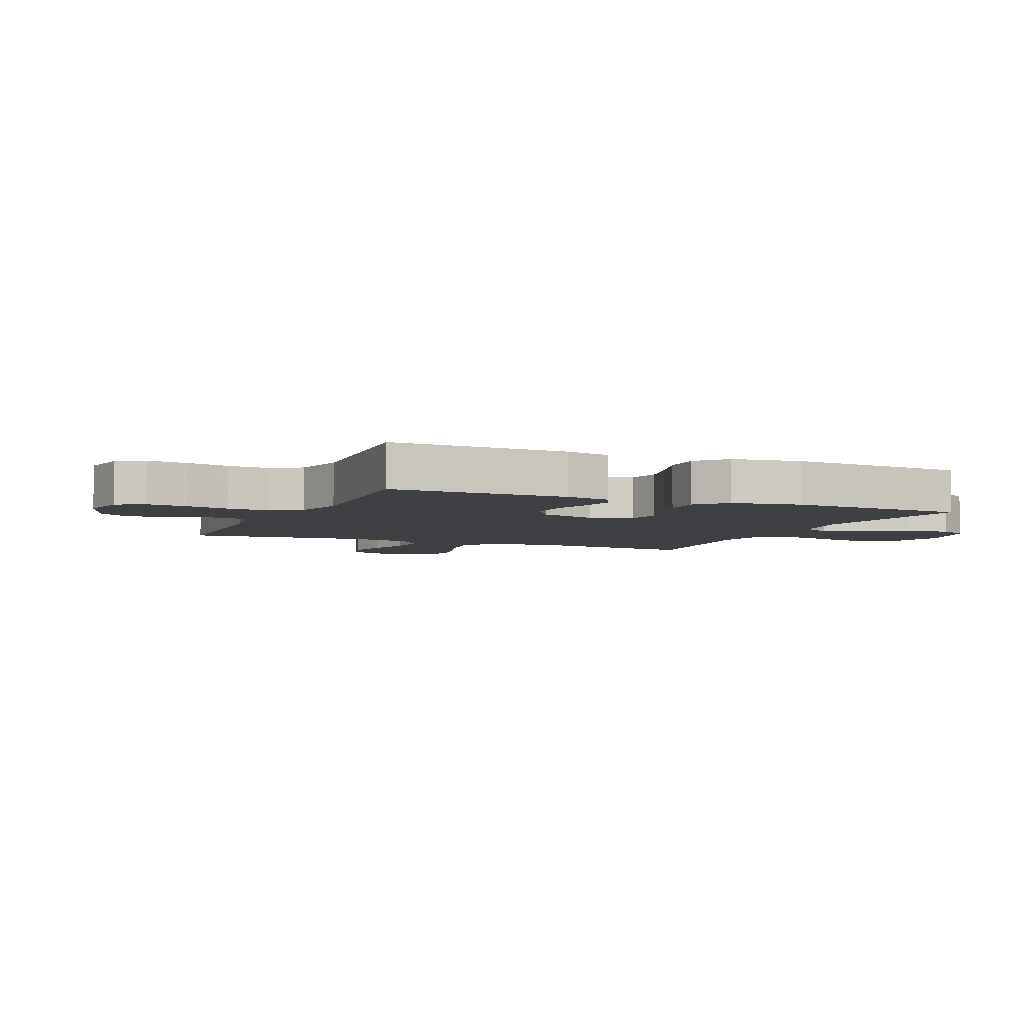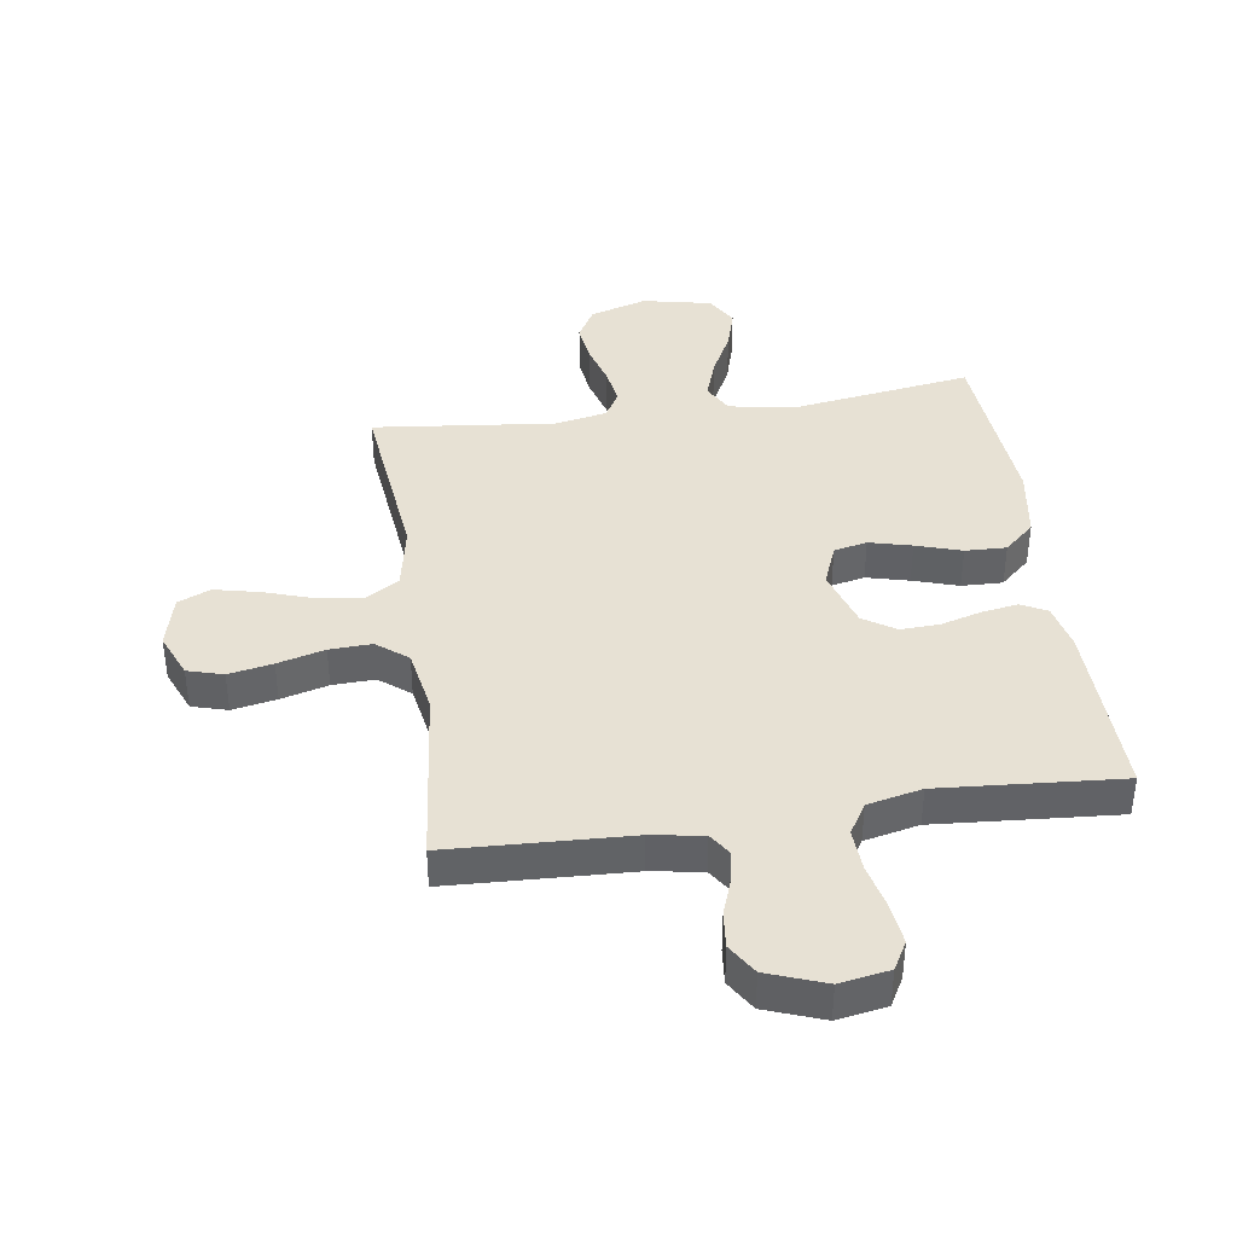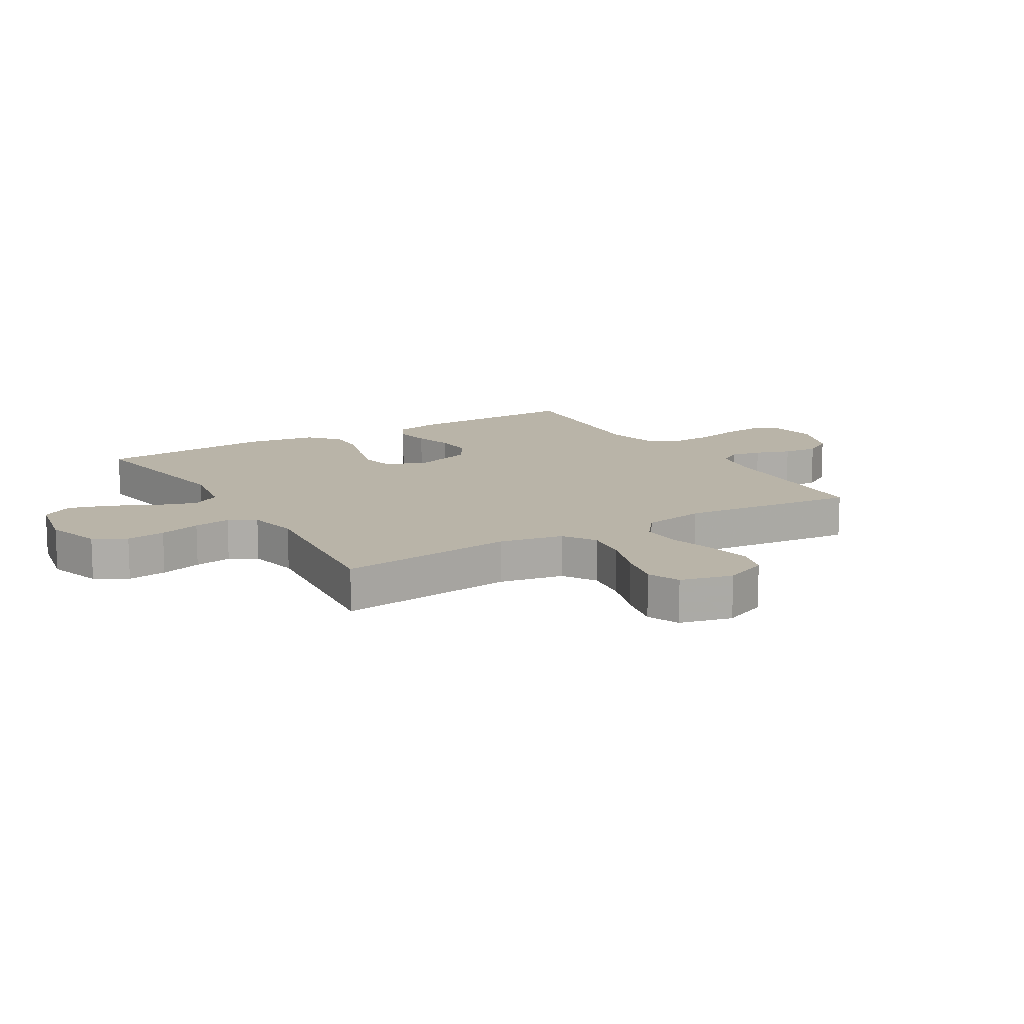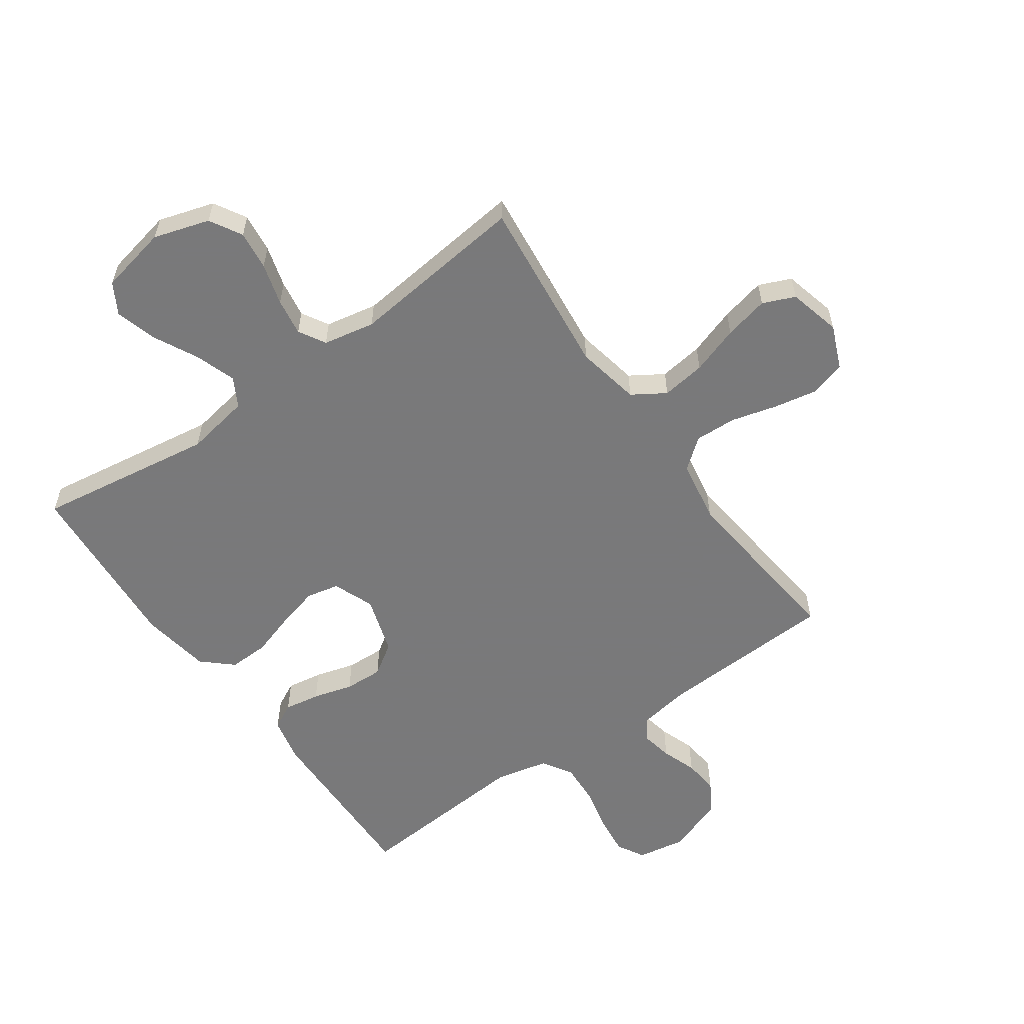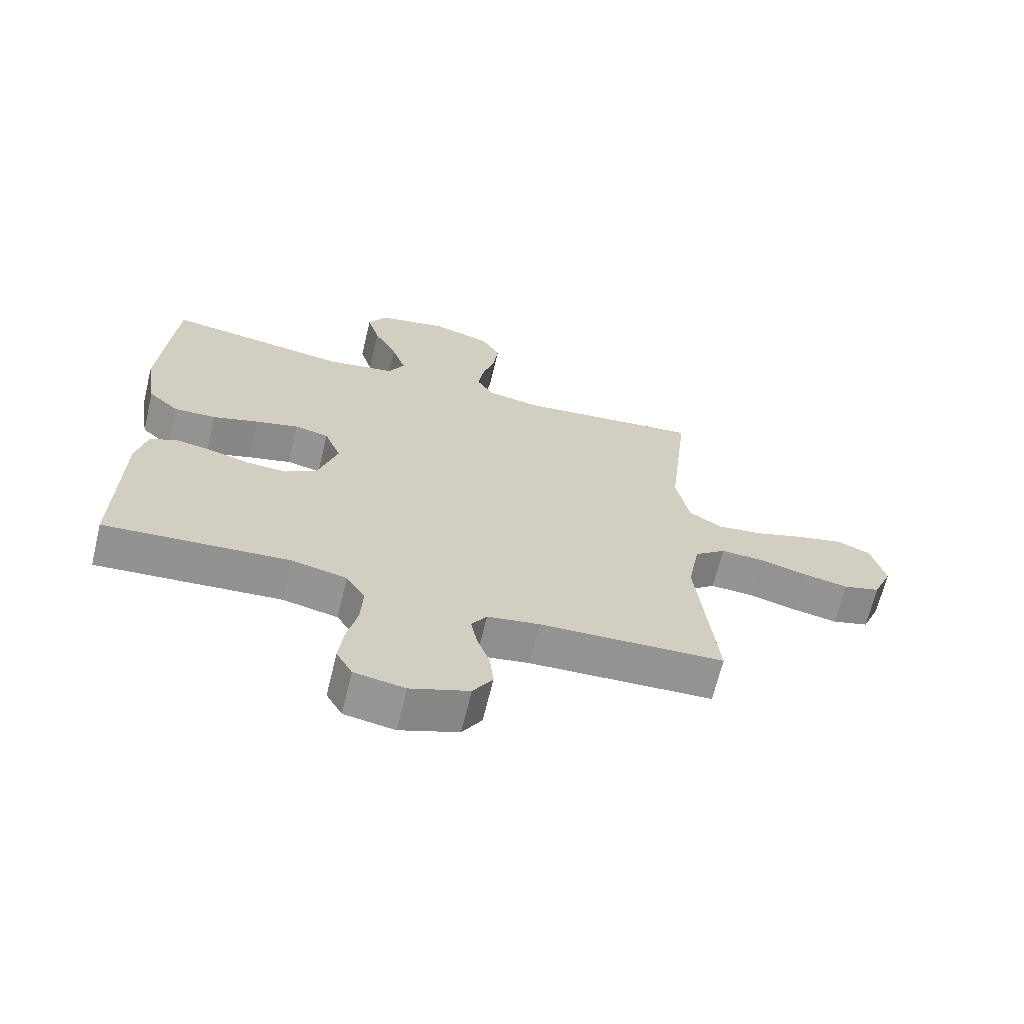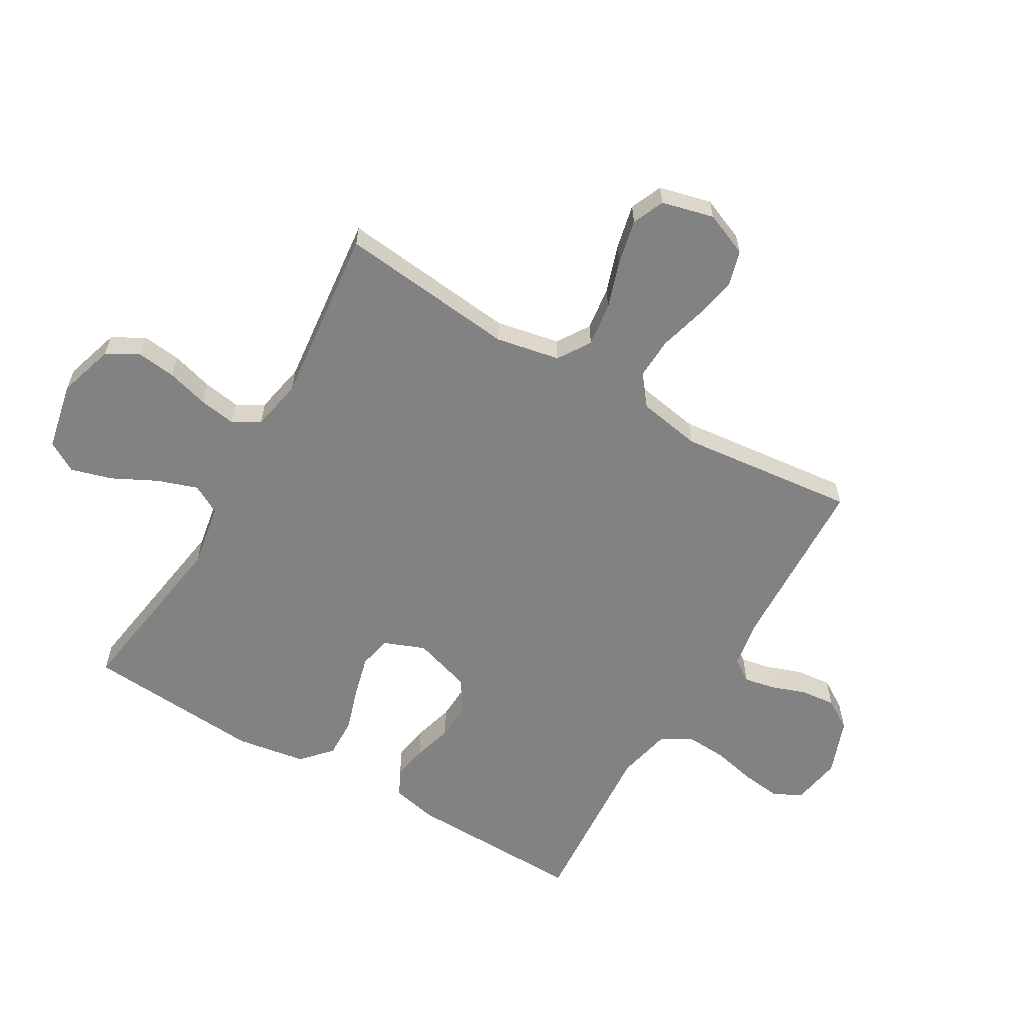
<metadata>
{"format":"obj","ext":"obj","renderer":"f3d","projection":"perspective","resolution":1024,"background":"white","views":[{"elev":-4.9,"azim":-113.7,"up":"+Y"},{"elev":39.6,"azim":171.7,"up":"+Y"},{"elev":13.2,"azim":58.9,"up":"+Y"},{"elev":-57.8,"azim":35.3,"up":"+Y"},{"elev":-66.9,"azim":-13.6,"up":"+Z"},{"elev":-60.7,"azim":59.7,"up":"+Y"}]}
</metadata>
<code>
v -0.5 0.07 -0.5
v -0.494 0.07 -0.2
v -0.477 0.07 -0.123
v -0.434 0.07 -0.101
v -0.374 0.07 -0.111
v -0.307 0.07 -0.13
v -0.242 0.07 -0.133
v -0.189 0.07 -0.098
v -0.158 0.07 0
v -0.185 0.07 0.069
v -0.24 0.07 0.081
v -0.31 0.07 0.063
v -0.385 0.07 0.039
v -0.453 0.07 0.037
v -0.503 0.07 0.082
v -0.522 0.07 0.2
v -0.5 0.07 0.5
v -0.2 0.07 0.455
v -0.091 0.07 0.474
v -0.064 0.07 0.523
v -0.087 0.07 0.591
v -0.125 0.07 0.666
v -0.145 0.07 0.735
v -0.115 0.07 0.787
v 0 0.07 0.811
v 0.094 0.07 0.782
v 0.125 0.07 0.728
v 0.117 0.07 0.662
v 0.097 0.07 0.592
v 0.087 0.07 0.529
v 0.113 0.07 0.484
v 0.2 0.07 0.467
v 0.5 0.07 0.5
v 0.467 0.07 0.2
v 0.488 0.07 0.092
v 0.543 0.07 0.057
v 0.617 0.07 0.067
v 0.698 0.07 0.094
v 0.773 0.07 0.111
v 0.827 0.07 0.088
v 0.849 0.07 0
v 0.818 0.07 -0.074
v 0.759 0.07 -0.091
v 0.686 0.07 -0.077
v 0.608 0.07 -0.056
v 0.538 0.07 -0.053
v 0.487 0.07 -0.093
v 0.468 0.07 -0.2
v 0.5 0.07 -0.5
v 0.2 0.07 -0.513
v 0.115 0.07 -0.527
v 0.09 0.07 -0.565
v 0.1 0.07 -0.617
v 0.121 0.07 -0.676
v 0.127 0.07 -0.735
v 0.095 0.07 -0.786
v 0 0.07 -0.821
v -0.082 0.07 -0.807
v -0.108 0.07 -0.761
v -0.1 0.07 -0.693
v -0.083 0.07 -0.619
v -0.079 0.07 -0.549
v -0.11 0.07 -0.498
v -0.2 0.07 -0.478
v -0.5 0 -0.5
v -0.494 0 -0.2
v -0.477 0 -0.123
v -0.434 0 -0.101
v -0.374 0 -0.111
v -0.307 0 -0.13
v -0.242 0 -0.133
v -0.189 0 -0.098
v -0.158 0 0
v -0.185 0 0.069
v -0.24 0 0.081
v -0.31 0 0.063
v -0.385 0 0.039
v -0.453 0 0.037
v -0.503 0 0.082
v -0.522 0 0.2
v -0.5 0 0.5
v -0.2 0 0.455
v -0.091 0 0.474
v -0.064 0 0.523
v -0.087 0 0.591
v -0.125 0 0.666
v -0.145 0 0.735
v -0.115 0 0.787
v 0 0 0.811
v 0.094 0 0.782
v 0.125 0 0.728
v 0.117 0 0.662
v 0.097 0 0.592
v 0.087 0 0.529
v 0.113 0 0.484
v 0.2 0 0.467
v 0.5 0 0.5
v 0.467 0 0.2
v 0.488 0 0.092
v 0.543 0 0.057
v 0.617 0 0.067
v 0.698 0 0.094
v 0.773 0 0.111
v 0.827 0 0.088
v 0.849 0 0
v 0.818 0 -0.074
v 0.759 0 -0.091
v 0.686 0 -0.077
v 0.608 0 -0.056
v 0.538 0 -0.053
v 0.487 0 -0.093
v 0.468 0 -0.2
v 0.5 0 -0.5
v 0.2 0 -0.513
v 0.115 0 -0.527
v 0.09 0 -0.565
v 0.1 0 -0.617
v 0.121 0 -0.676
v 0.127 0 -0.735
v 0.095 0 -0.786
v 0 0 -0.821
v -0.082 0 -0.807
v -0.108 0 -0.761
v -0.1 0 -0.693
v -0.083 0 -0.619
v -0.079 0 -0.549
v -0.11 0 -0.498
v -0.2 0 -0.478
f 58 59 60 61
f 58 61 62
f 57 58 62
f 56 57 62
f 53 54 55 56
f 52 53 56 62
f 51 52 62 63
f 48 49 50
f 47 48 50 51
f 42 43 44 45
f 40 41 42 45
f 40 45 46
f 37 38 39 40
f 36 37 40 46
f 35 36 46 47
f 32 33 34
f 31 32 34 35
f 26 27 28 29
f 26 29 30
f 25 26 30
f 24 25 30
f 21 22 23 24
f 20 21 24 30
f 19 20 30 31
f 15 16 17 18
f 12 13 14 15
f 11 12 15 18
f 10 11 18 19
f 3 4 5 6
f 3 6 7
f 64 1 2 3
f 64 3 7
f 63 64 7 8
f 51 63 8 9
f 31 35 47 51
f 19 31 51
f 9 10 19 51
f 125 124 123 122
f 126 125 122
f 126 122 121
f 126 121 120
f 120 119 118 117
f 126 120 117 116
f 127 126 116 115
f 114 113 112
f 115 114 112 111
f 109 108 107 106
f 109 106 105 104
f 110 109 104
f 104 103 102 101
f 110 104 101 100
f 111 110 100 99
f 98 97 96
f 99 98 96 95
f 93 92 91 90
f 94 93 90
f 94 90 89
f 94 89 88
f 88 87 86 85
f 94 88 85 84
f 95 94 84 83
f 82 81 80 79
f 79 78 77 76
f 82 79 76 75
f 83 82 75 74
f 70 69 68 67
f 71 70 67
f 67 66 65 128
f 71 67 128
f 72 71 128 127
f 73 72 127 115
f 115 111 99 95
f 115 95 83
f 115 83 74 73
f 1 65 66 2
f 2 66 67 3
f 3 67 68 4
f 4 68 69 5
f 5 69 70 6
f 6 70 71 7
f 7 71 72 8
f 8 72 73 9
f 9 73 74 10
f 10 74 75 11
f 11 75 76 12
f 12 76 77 13
f 13 77 78 14
f 14 78 79 15
f 15 79 80 16
f 16 80 81 17
f 17 81 82 18
f 18 82 83 19
f 19 83 84 20
f 20 84 85 21
f 21 85 86 22
f 22 86 87 23
f 23 87 88 24
f 24 88 89 25
f 25 89 90 26
f 26 90 91 27
f 27 91 92 28
f 28 92 93 29
f 29 93 94 30
f 30 94 95 31
f 31 95 96 32
f 32 96 97 33
f 33 97 98 34
f 34 98 99 35
f 35 99 100 36
f 36 100 101 37
f 37 101 102 38
f 38 102 103 39
f 39 103 104 40
f 40 104 105 41
f 41 105 106 42
f 42 106 107 43
f 43 107 108 44
f 44 108 109 45
f 45 109 110 46
f 46 110 111 47
f 47 111 112 48
f 48 112 113 49
f 49 113 114 50
f 50 114 115 51
f 51 115 116 52
f 52 116 117 53
f 53 117 118 54
f 54 118 119 55
f 55 119 120 56
f 56 120 121 57
f 57 121 122 58
f 58 122 123 59
f 59 123 124 60
f 60 124 125 61
f 61 125 126 62
f 62 126 127 63
f 63 127 128 64
f 64 128 65 1

</code>
